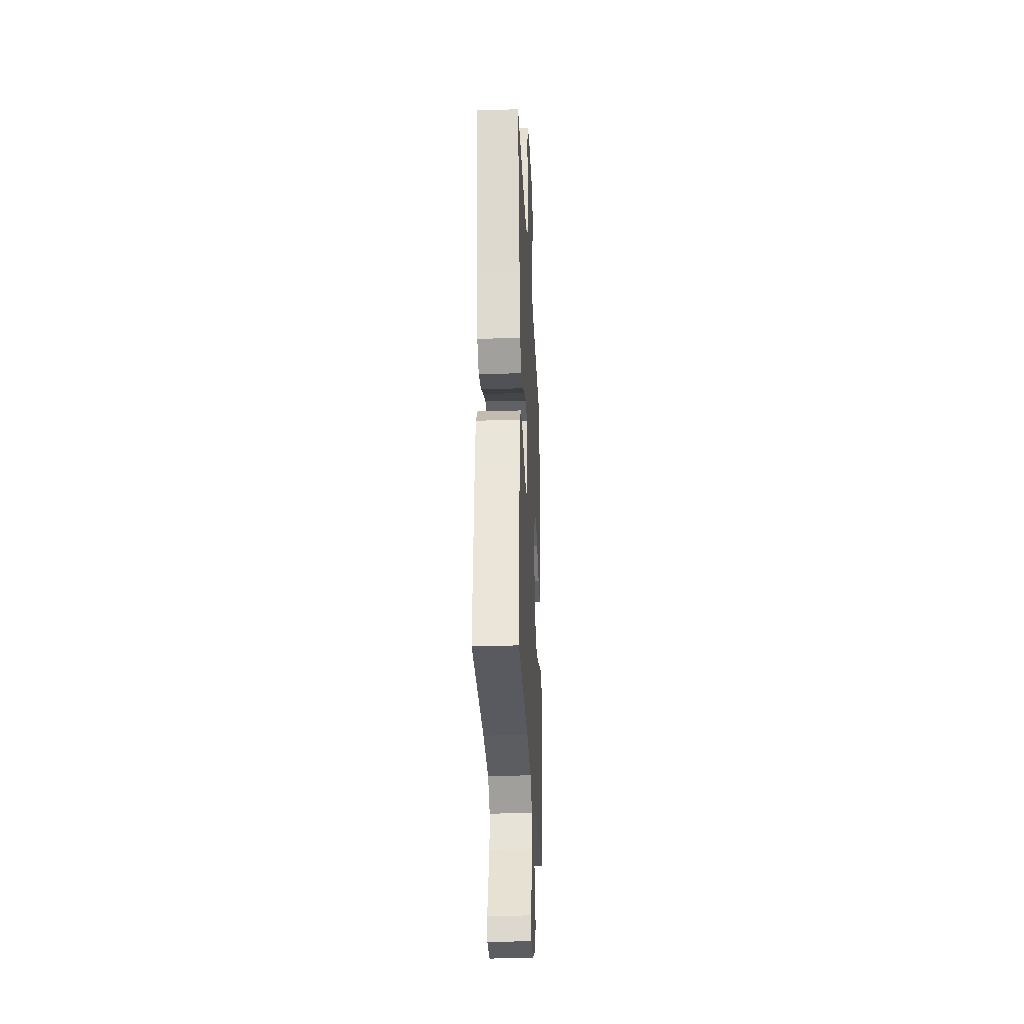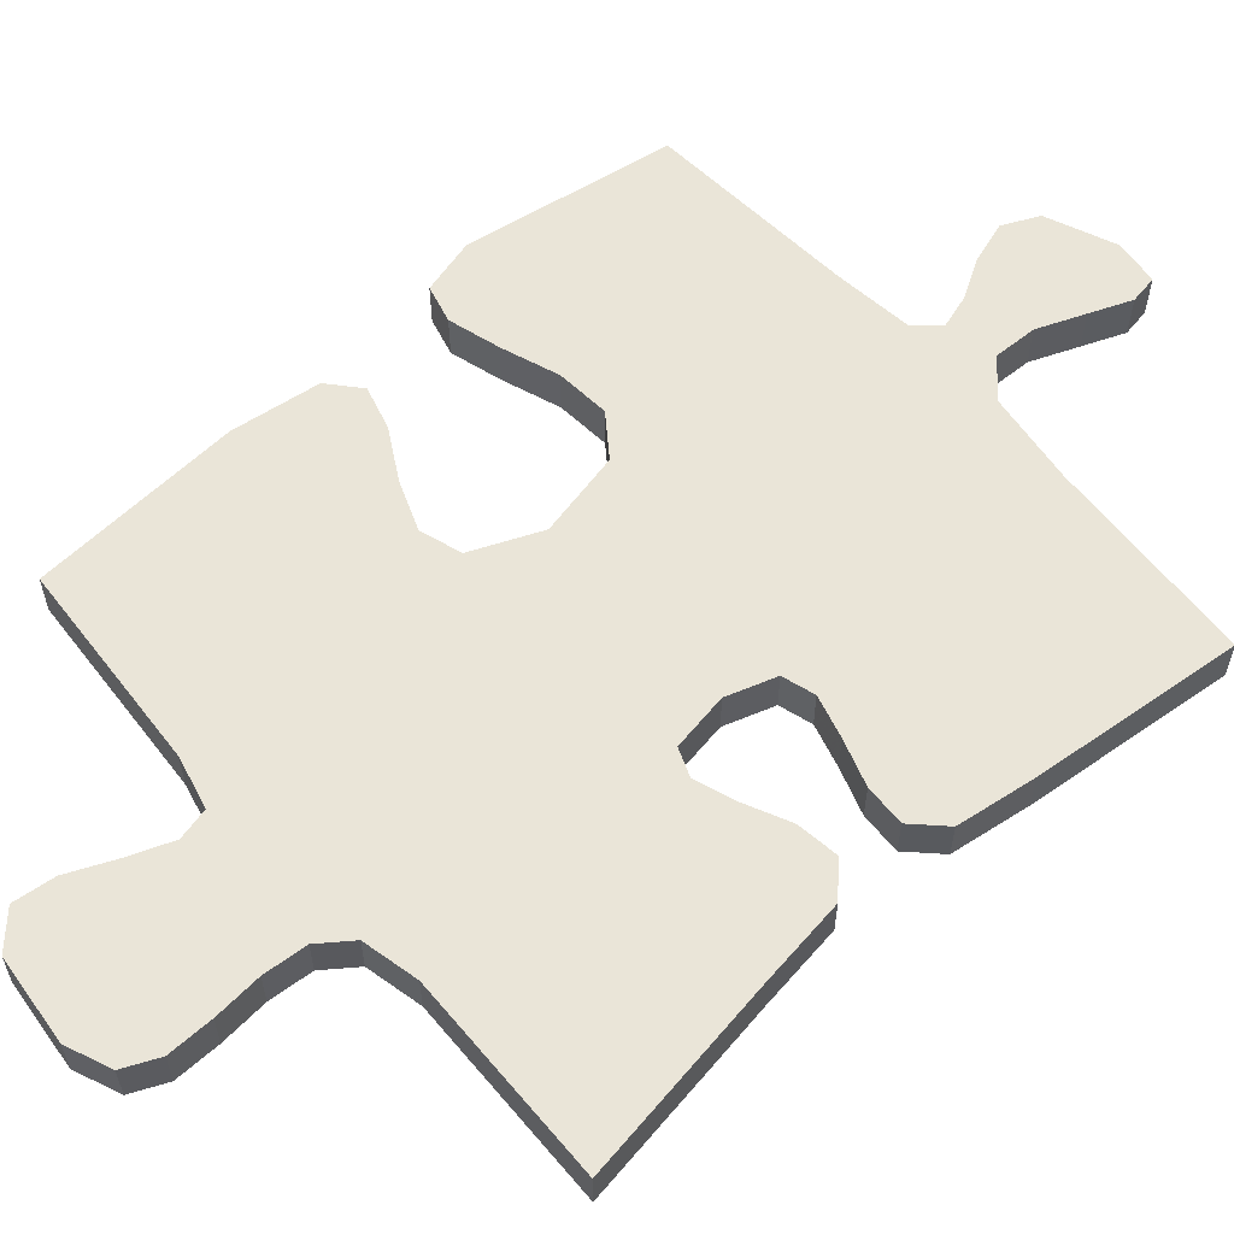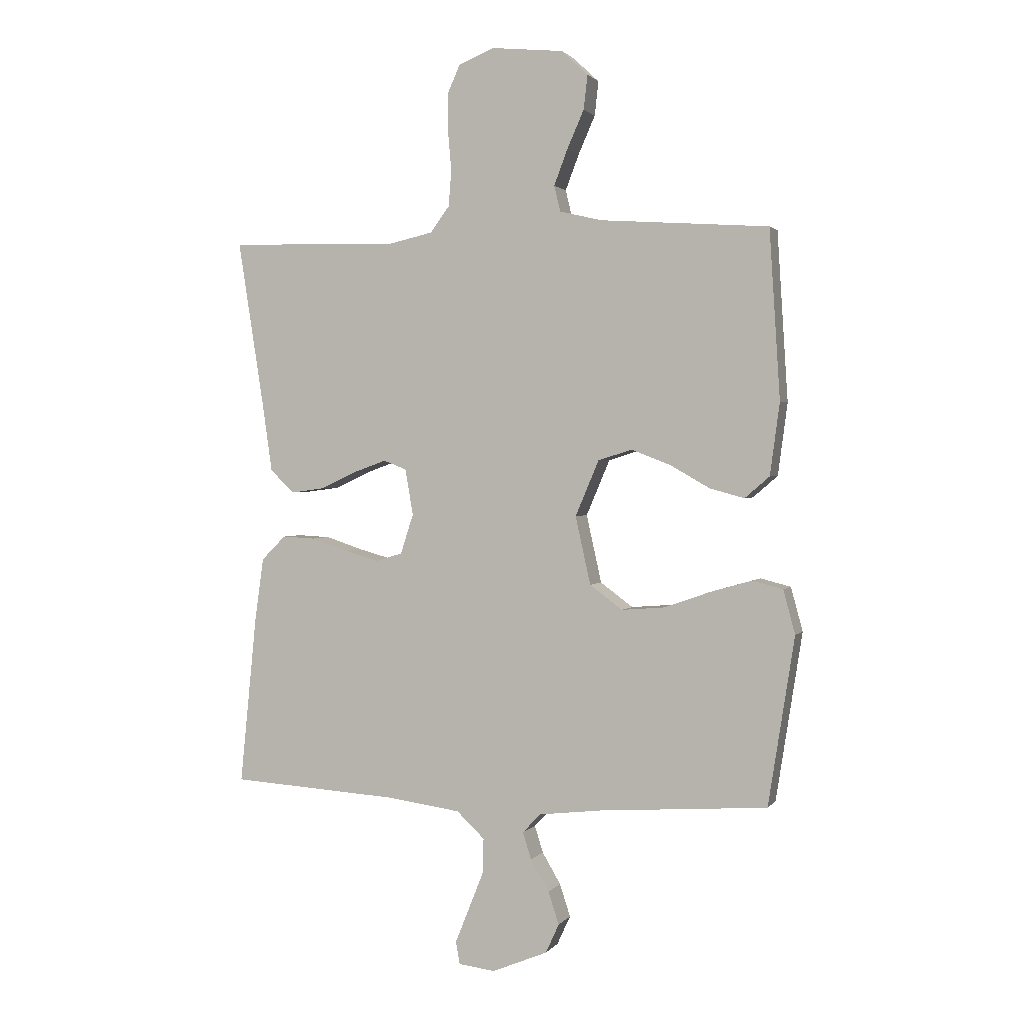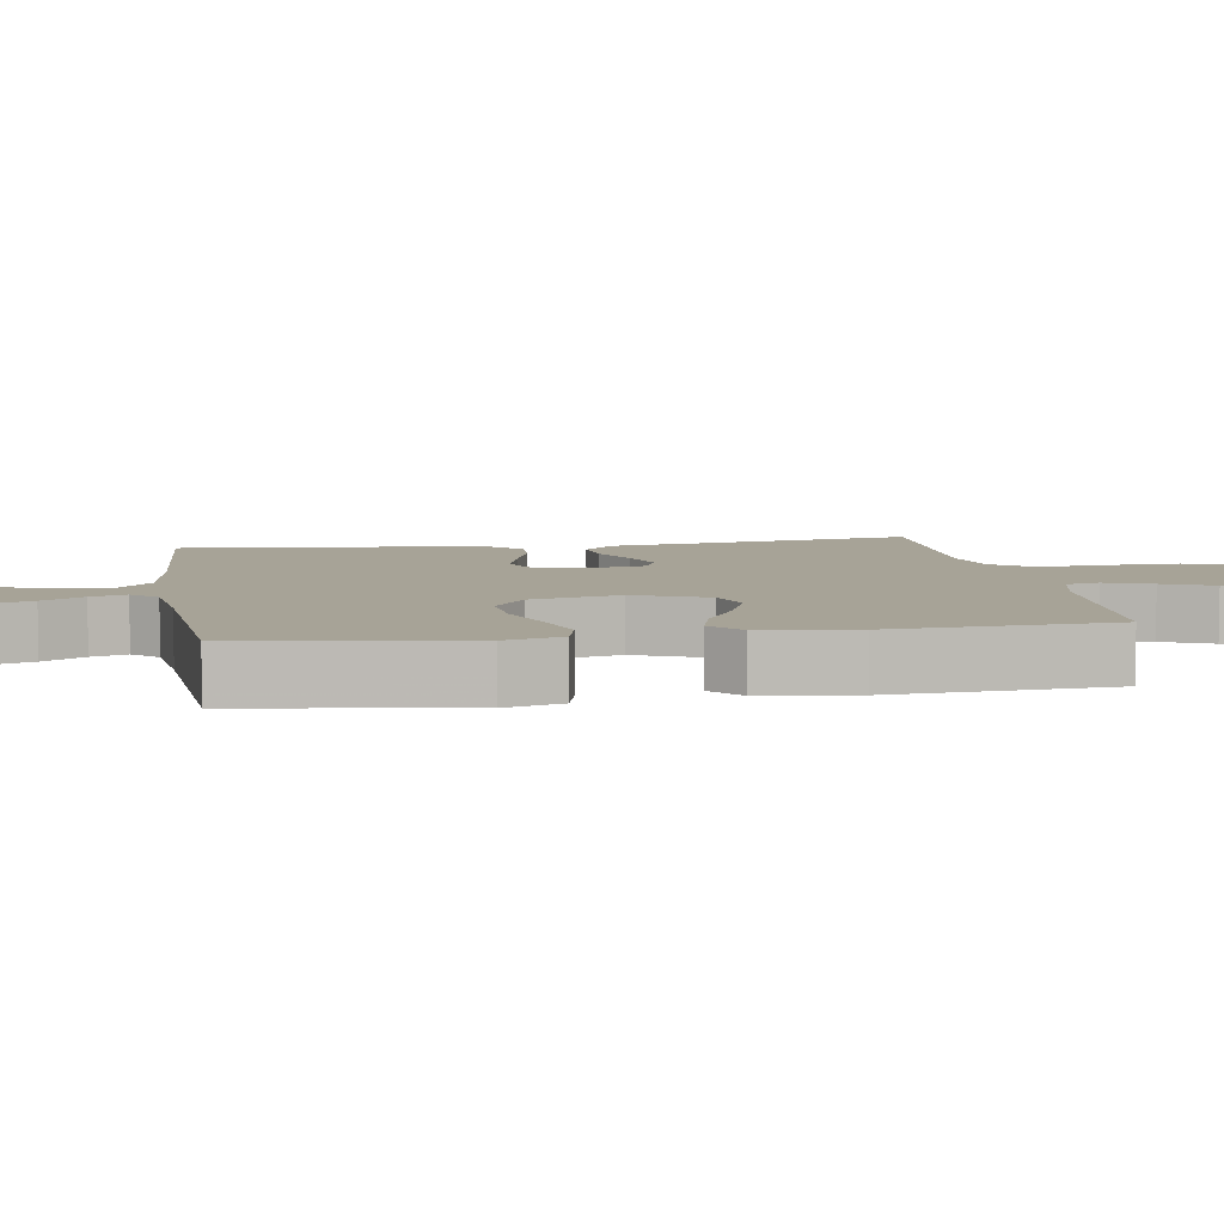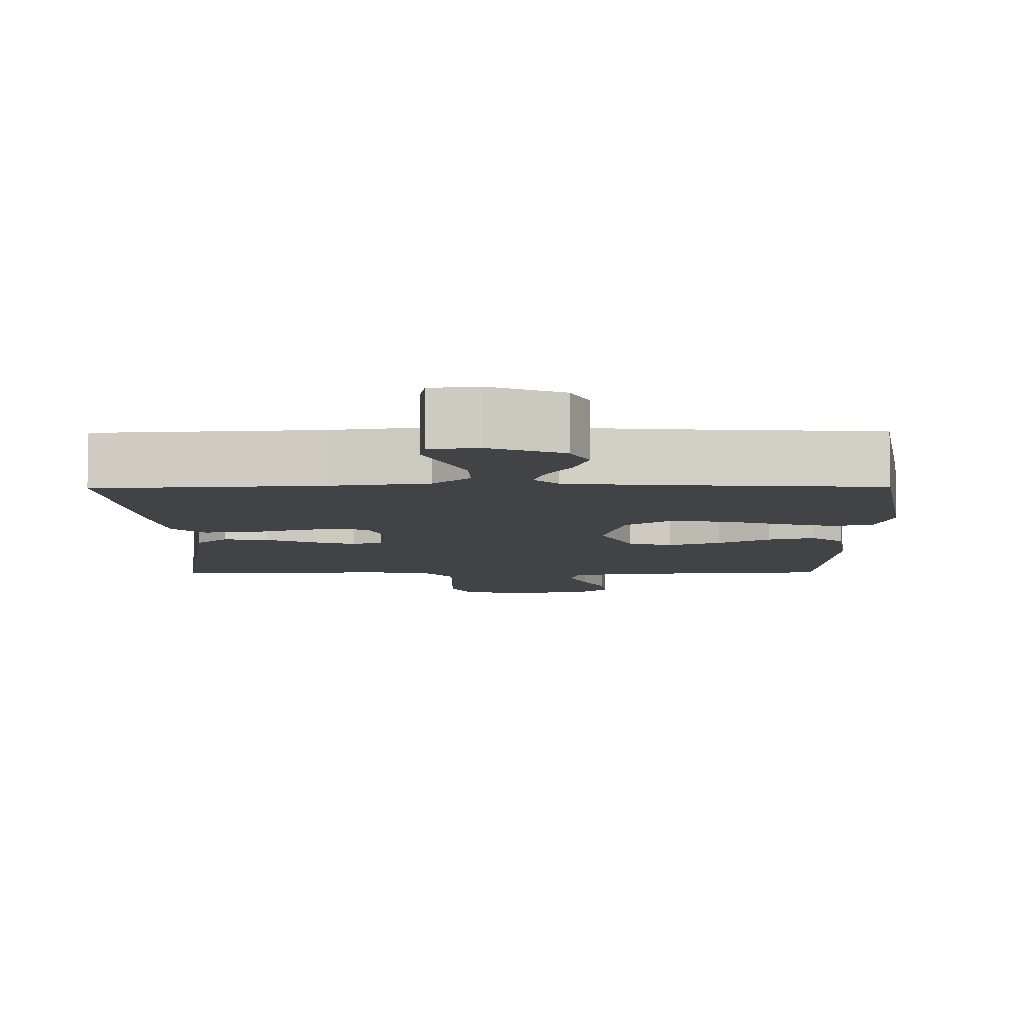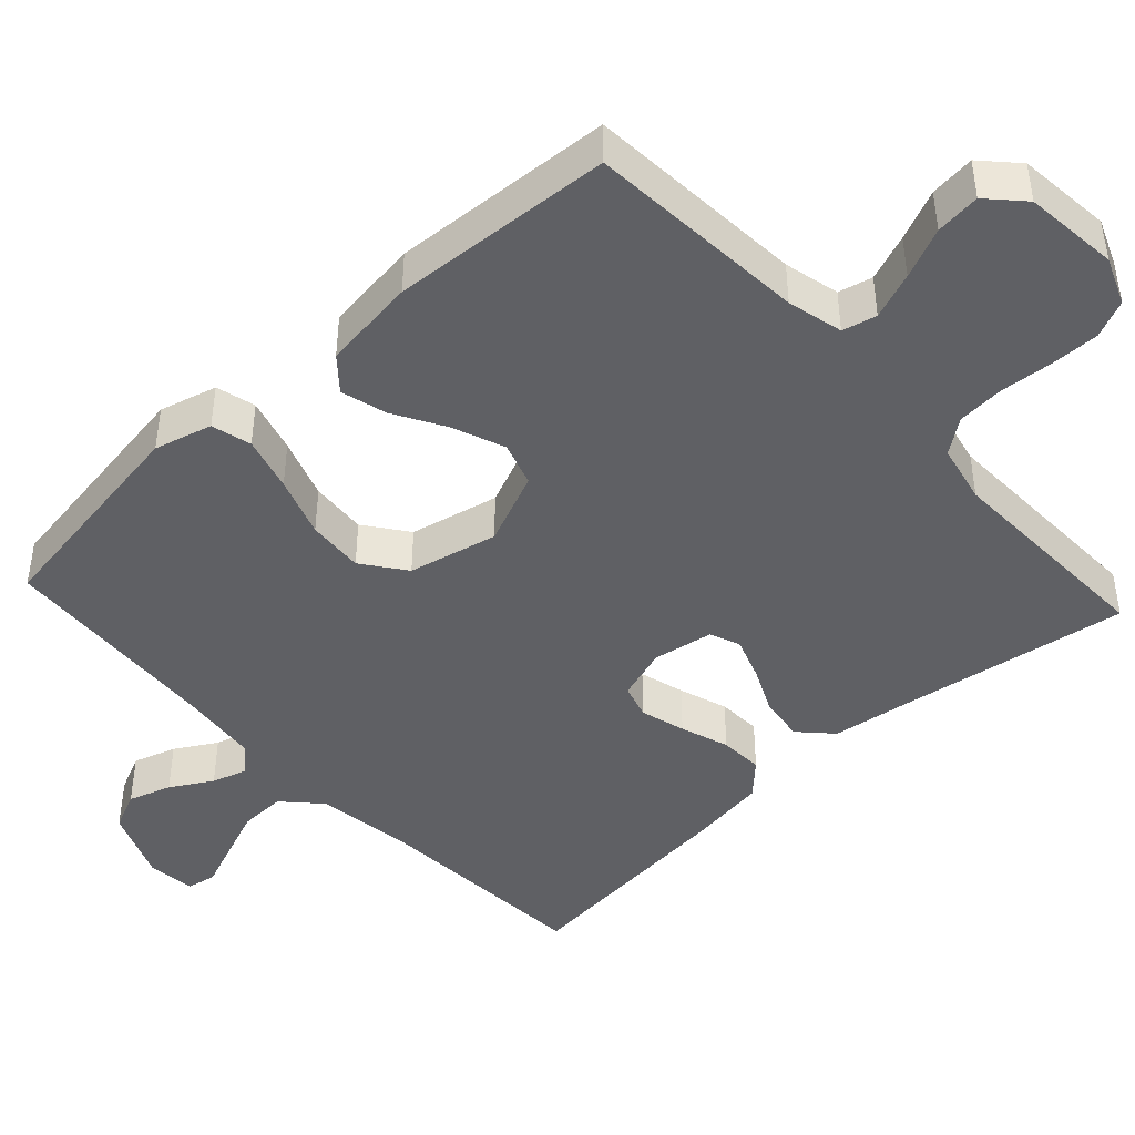
<metadata>
{"format":"obj","ext":"obj","renderer":"f3d","projection":"perspective","resolution":1024,"background":"white","views":[{"elev":-28.3,"azim":92.7,"up":"+Z"},{"elev":59.0,"azim":48.7,"up":"+Y"},{"elev":1.6,"azim":-161.6,"up":"+Z"},{"elev":6.7,"azim":-99.3,"up":"+Y"},{"elev":-7.4,"azim":-179.3,"up":"+Y"},{"elev":-44.3,"azim":-47.3,"up":"+Y"}]}
</metadata>
<code>
v -0.5 0.07 -0.5
v -0.547 0.07 -0.2
v -0.526 0.07 -0.122
v -0.472 0.07 -0.108
v -0.398 0.07 -0.129
v -0.316 0.07 -0.158
v -0.239 0.07 -0.164
v -0.181 0.07 -0.121
v -0.154 0.07 0
v -0.196 0.07 0.099
v -0.256 0.07 0.118
v -0.326 0.07 0.091
v -0.396 0.07 0.051
v -0.458 0.07 0.034
v -0.502 0.07 0.072
v -0.519 0.07 0.2
v -0.5 0.07 0.5
v -0.2 0.07 0.521
v -0.125 0.07 0.539
v -0.114 0.07 0.585
v -0.138 0.07 0.648
v -0.168 0.07 0.716
v -0.175 0.07 0.777
v -0.128 0.07 0.821
v 0 0.07 0.834
v 0.064 0.07 0.808
v 0.087 0.07 0.757
v 0.086 0.07 0.69
v 0.08 0.07 0.62
v 0.085 0.07 0.556
v 0.119 0.07 0.51
v 0.2 0.07 0.492
v 0.5 0.07 0.5
v 0.453 0.07 0.2
v 0.436 0.07 0.08
v 0.393 0.07 0.039
v 0.333 0.07 0.047
v 0.269 0.07 0.077
v 0.21 0.07 0.098
v 0.169 0.07 0.082
v 0.155 0.07 0
v 0.178 0.07 -0.071
v 0.225 0.07 -0.085
v 0.286 0.07 -0.068
v 0.352 0.07 -0.046
v 0.411 0.07 -0.043
v 0.454 0.07 -0.086
v 0.47 0.07 -0.2
v 0.5 0.07 -0.5
v 0.2 0.07 -0.519
v 0.069 0.07 -0.537
v 0.019 0.07 -0.584
v 0.021 0.07 -0.647
v 0.048 0.07 -0.715
v 0.072 0.07 -0.775
v 0.065 0.07 -0.815
v 0 0.07 -0.823
v -0.099 0.07 -0.782
v -0.123 0.07 -0.73
v -0.104 0.07 -0.672
v -0.071 0.07 -0.616
v -0.056 0.07 -0.568
v -0.088 0.07 -0.534
v -0.2 0.07 -0.521
v -0.5 0 -0.5
v -0.547 0 -0.2
v -0.526 0 -0.122
v -0.472 0 -0.108
v -0.398 0 -0.129
v -0.316 0 -0.158
v -0.239 0 -0.164
v -0.181 0 -0.121
v -0.154 0 0
v -0.196 0 0.099
v -0.256 0 0.118
v -0.326 0 0.091
v -0.396 0 0.051
v -0.458 0 0.034
v -0.502 0 0.072
v -0.519 0 0.2
v -0.5 0 0.5
v -0.2 0 0.521
v -0.125 0 0.539
v -0.114 0 0.585
v -0.138 0 0.648
v -0.168 0 0.716
v -0.175 0 0.777
v -0.128 0 0.821
v 0 0 0.834
v 0.064 0 0.808
v 0.087 0 0.757
v 0.086 0 0.69
v 0.08 0 0.62
v 0.085 0 0.556
v 0.119 0 0.51
v 0.2 0 0.492
v 0.5 0 0.5
v 0.453 0 0.2
v 0.436 0 0.08
v 0.393 0 0.039
v 0.333 0 0.047
v 0.269 0 0.077
v 0.21 0 0.098
v 0.169 0 0.082
v 0.155 0 0
v 0.178 0 -0.071
v 0.225 0 -0.085
v 0.286 0 -0.068
v 0.352 0 -0.046
v 0.411 0 -0.043
v 0.454 0 -0.086
v 0.47 0 -0.2
v 0.5 0 -0.5
v 0.2 0 -0.519
v 0.069 0 -0.537
v 0.019 0 -0.584
v 0.021 0 -0.647
v 0.048 0 -0.715
v 0.072 0 -0.775
v 0.065 0 -0.815
v 0 0 -0.823
v -0.099 0 -0.782
v -0.123 0 -0.73
v -0.104 0 -0.672
v -0.071 0 -0.616
v -0.056 0 -0.568
v -0.088 0 -0.534
v -0.2 0 -0.521
f 58 59 60 61
f 58 61 62
f 57 58 62
f 54 55 56 57
f 53 54 57 62
f 52 53 62 63
f 47 48 49 50
f 47 50 51
f 44 45 46 47
f 43 44 47 51
f 42 43 51 52
f 35 36 37 38
f 34 35 38 39
f 32 33 34 39
f 31 32 39 40
f 26 27 28 29
f 26 29 30
f 25 26 30
f 24 25 30
f 21 22 23 24
f 20 21 24 30
f 19 20 30 31
f 15 16 17 18
f 12 13 14 15
f 11 12 15 18
f 10 11 18 19
f 3 4 5 6
f 1 2 3 6
f 64 1 6 7
f 63 64 7 8
f 41 42 52 63
f 41 63 8 9
f 19 31 40 41
f 9 10 19 41
f 125 124 123 122
f 126 125 122
f 126 122 121
f 121 120 119 118
f 126 121 118 117
f 127 126 117 116
f 114 113 112 111
f 115 114 111
f 111 110 109 108
f 115 111 108 107
f 116 115 107 106
f 102 101 100 99
f 103 102 99 98
f 103 98 97 96
f 104 103 96 95
f 93 92 91 90
f 94 93 90
f 94 90 89
f 94 89 88
f 88 87 86 85
f 94 88 85 84
f 95 94 84 83
f 82 81 80 79
f 79 78 77 76
f 82 79 76 75
f 83 82 75 74
f 70 69 68 67
f 70 67 66 65
f 71 70 65 128
f 72 71 128 127
f 127 116 106 105
f 73 72 127 105
f 105 104 95 83
f 105 83 74 73
f 1 65 66 2
f 2 66 67 3
f 3 67 68 4
f 4 68 69 5
f 5 69 70 6
f 6 70 71 7
f 7 71 72 8
f 8 72 73 9
f 9 73 74 10
f 10 74 75 11
f 11 75 76 12
f 12 76 77 13
f 13 77 78 14
f 14 78 79 15
f 15 79 80 16
f 16 80 81 17
f 17 81 82 18
f 18 82 83 19
f 19 83 84 20
f 20 84 85 21
f 21 85 86 22
f 22 86 87 23
f 23 87 88 24
f 24 88 89 25
f 25 89 90 26
f 26 90 91 27
f 27 91 92 28
f 28 92 93 29
f 29 93 94 30
f 30 94 95 31
f 31 95 96 32
f 32 96 97 33
f 33 97 98 34
f 34 98 99 35
f 35 99 100 36
f 36 100 101 37
f 37 101 102 38
f 38 102 103 39
f 39 103 104 40
f 40 104 105 41
f 41 105 106 42
f 42 106 107 43
f 43 107 108 44
f 44 108 109 45
f 45 109 110 46
f 46 110 111 47
f 47 111 112 48
f 48 112 113 49
f 49 113 114 50
f 50 114 115 51
f 51 115 116 52
f 52 116 117 53
f 53 117 118 54
f 54 118 119 55
f 55 119 120 56
f 56 120 121 57
f 57 121 122 58
f 58 122 123 59
f 59 123 124 60
f 60 124 125 61
f 61 125 126 62
f 62 126 127 63
f 63 127 128 64
f 64 128 65 1

</code>
